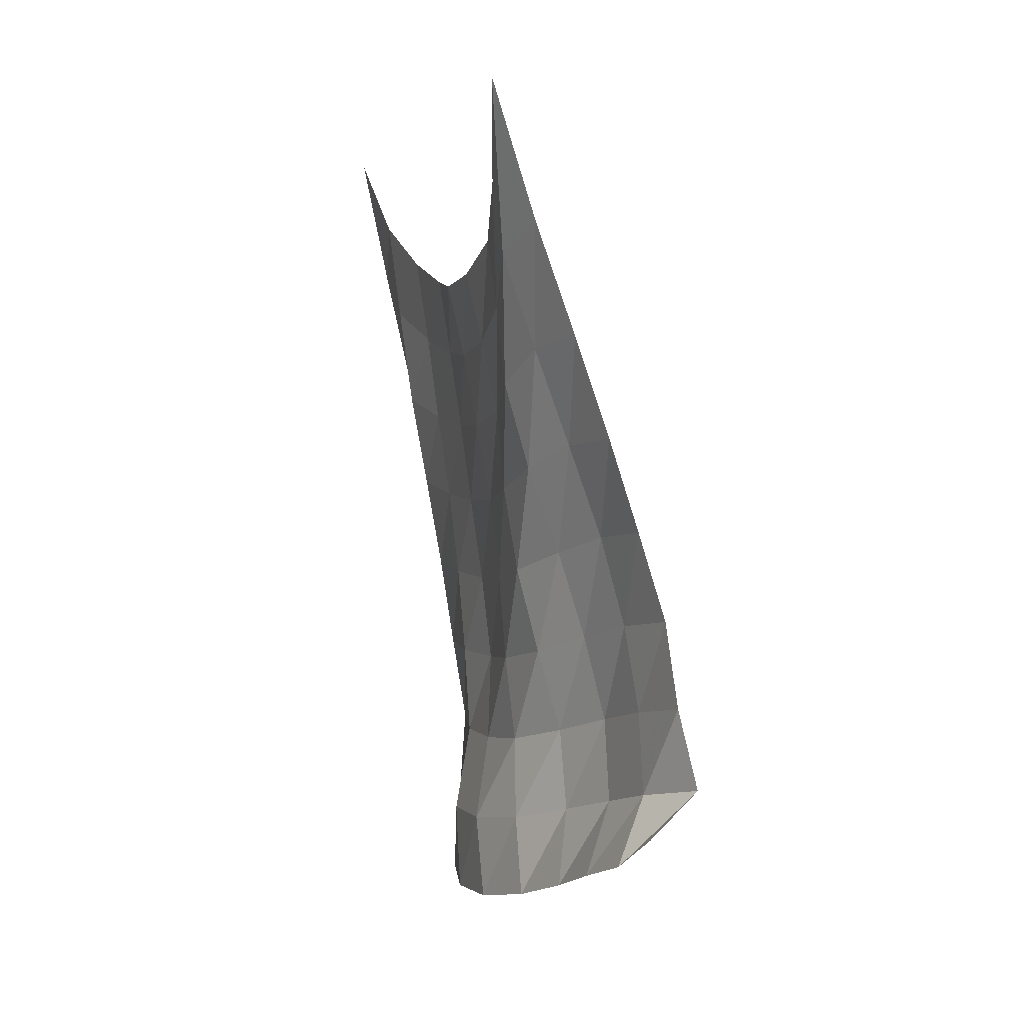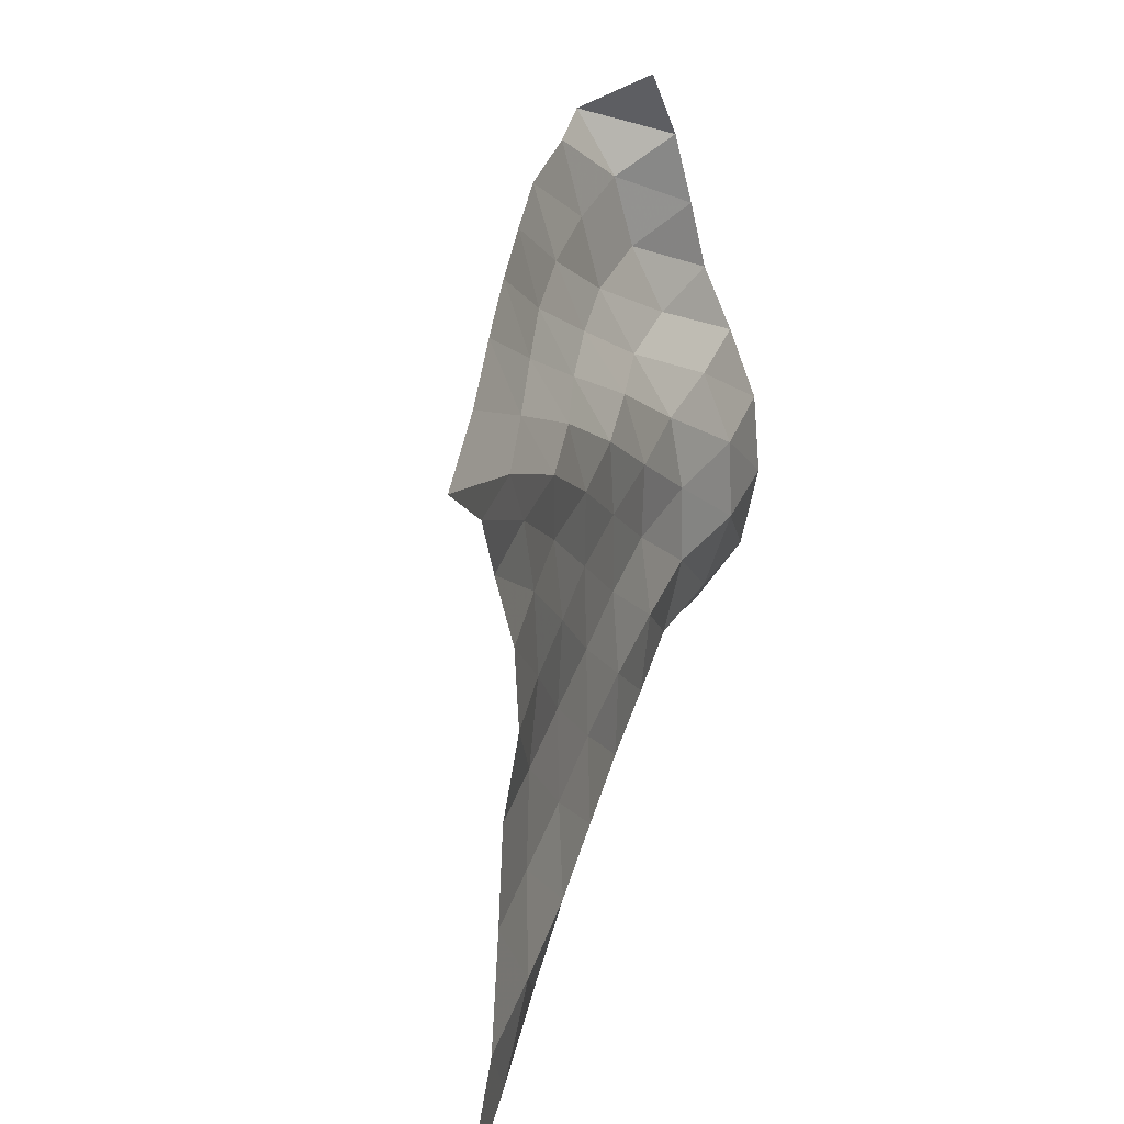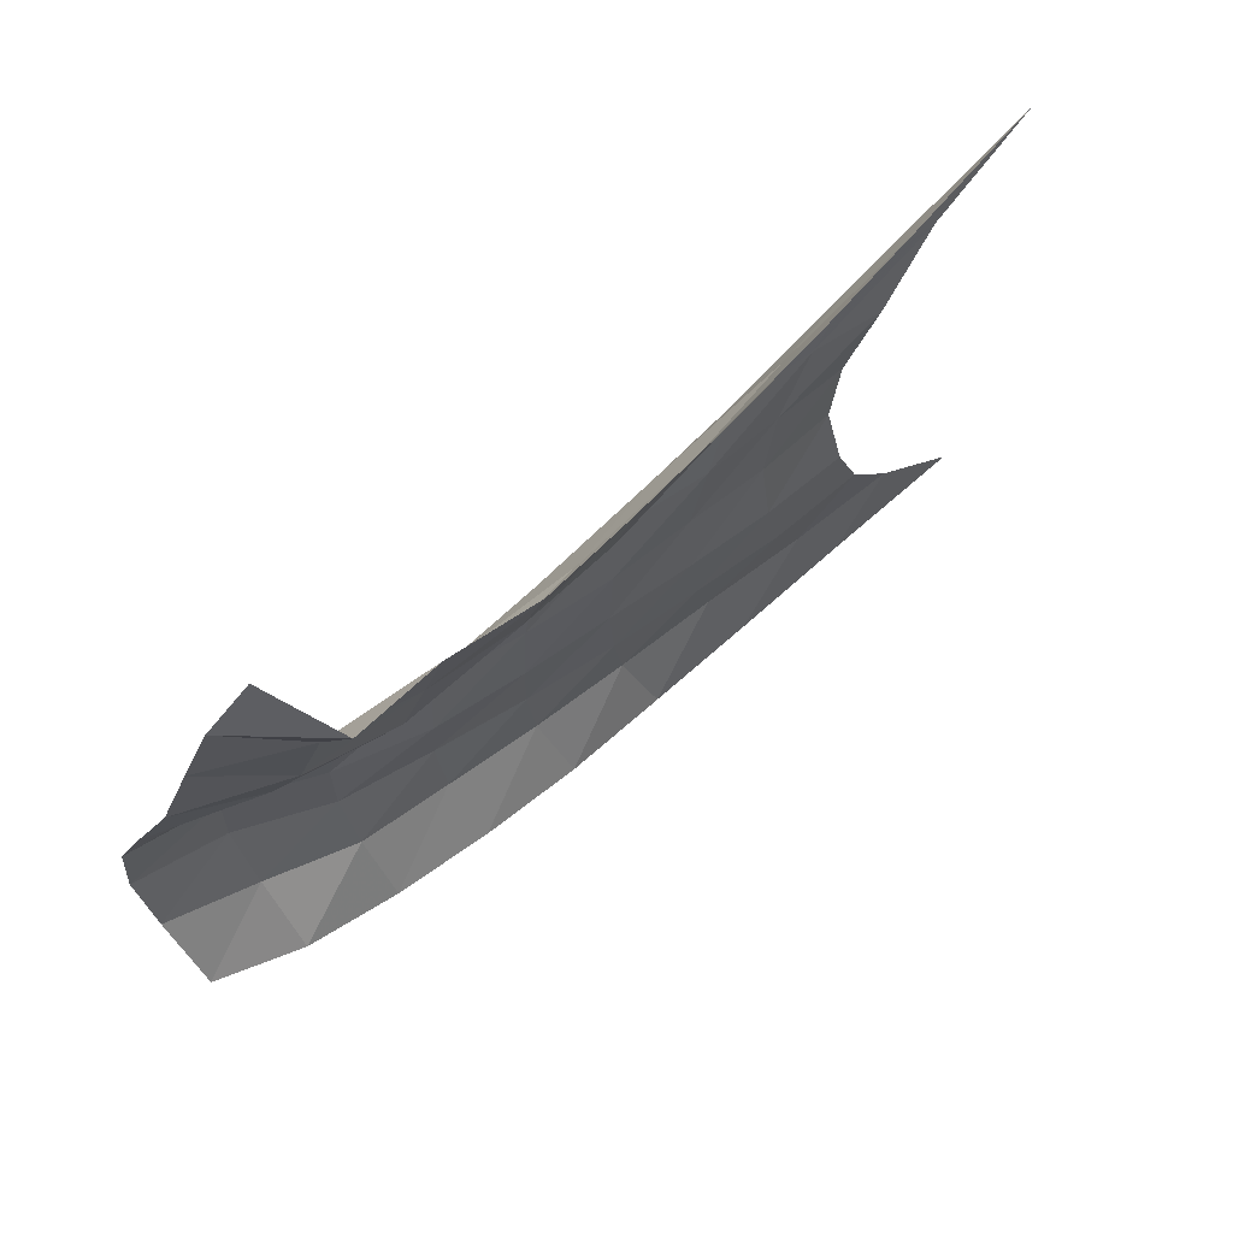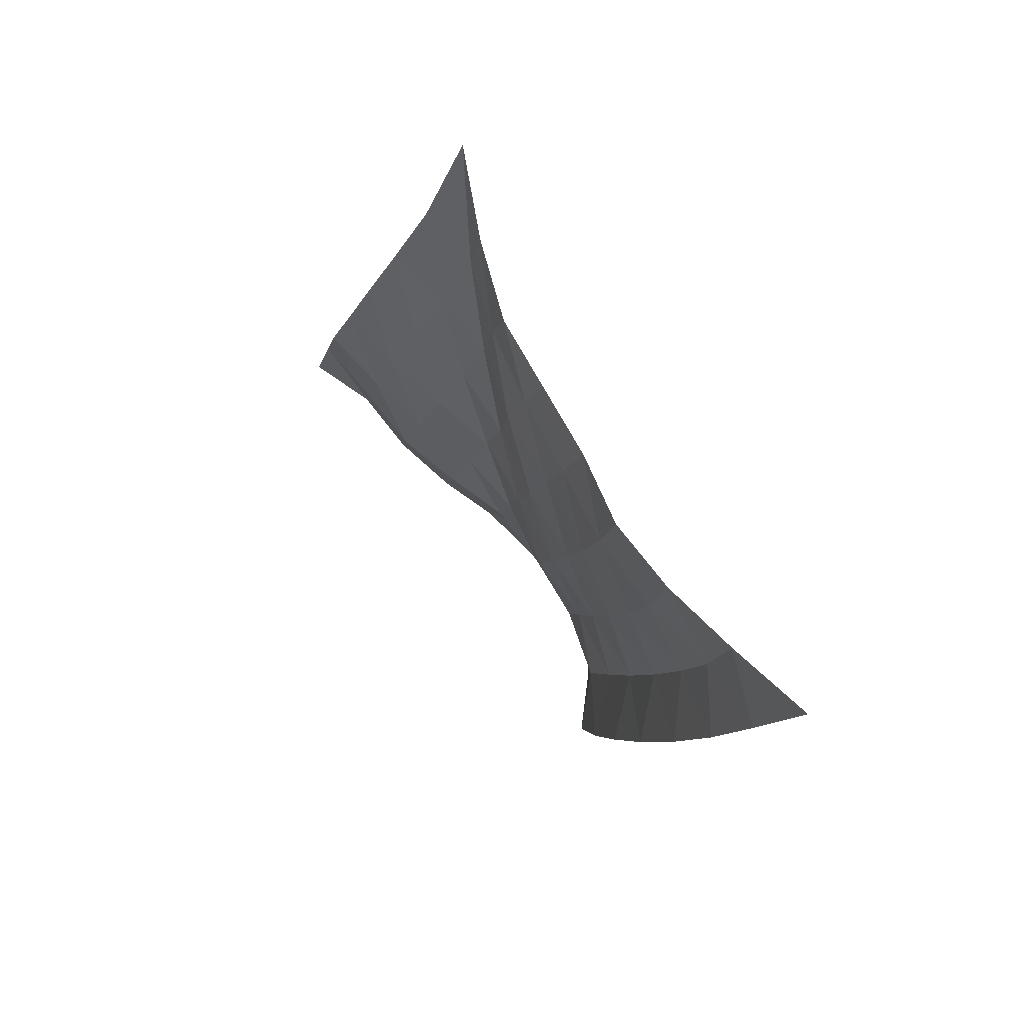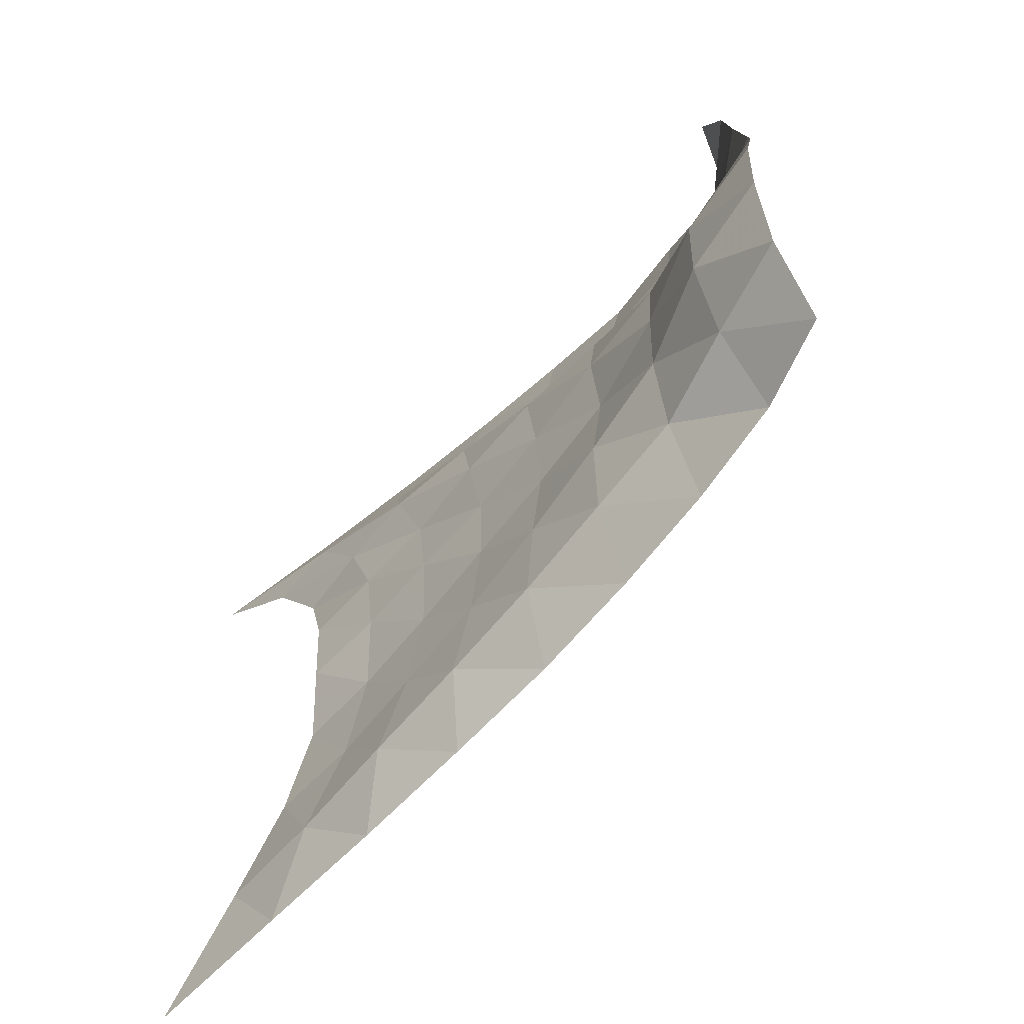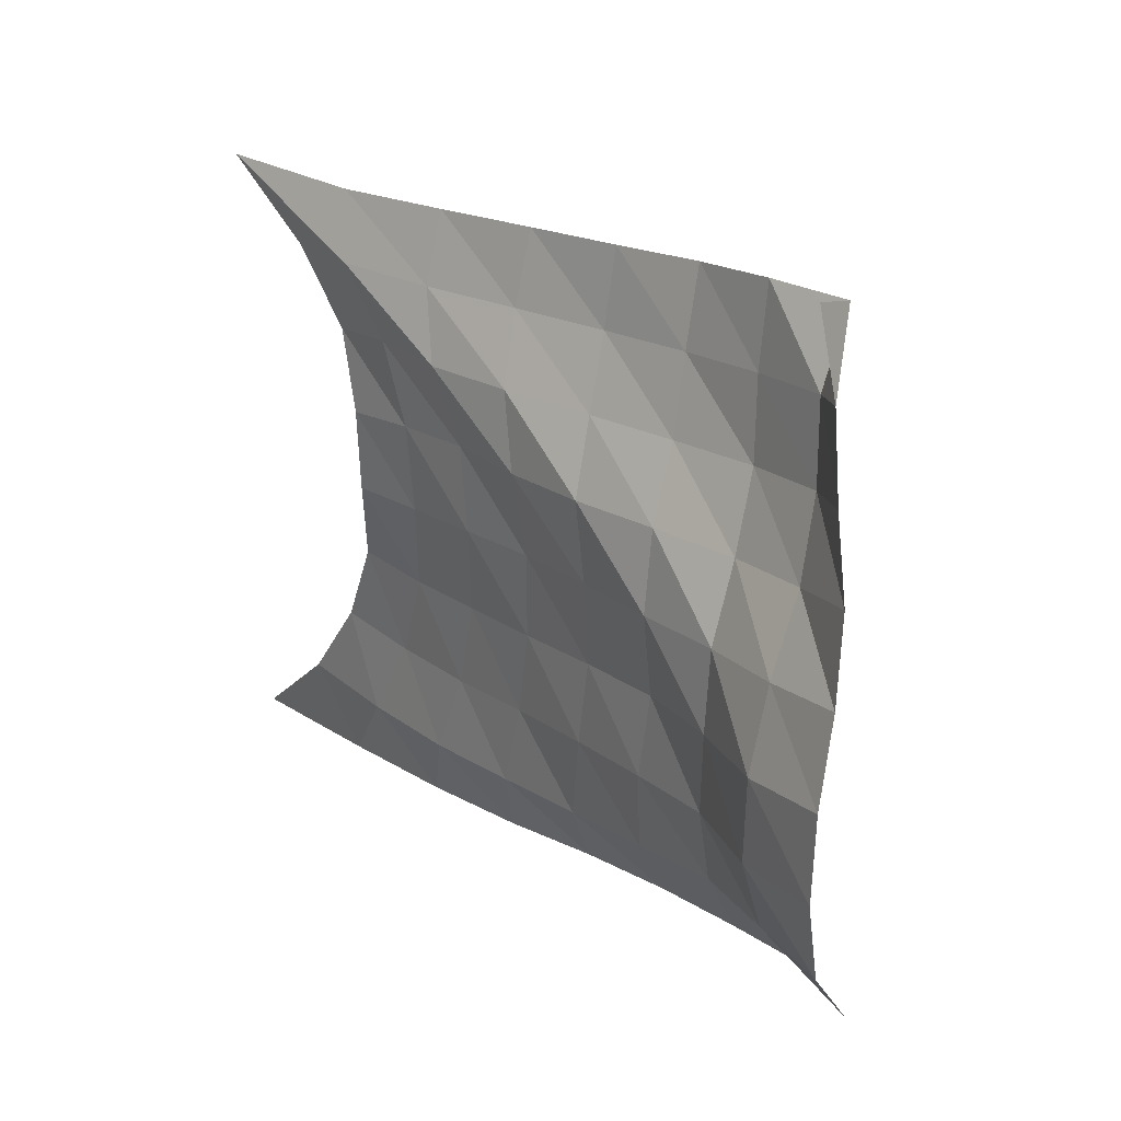
<metadata>
{"format":"obj","ext":"obj","renderer":"f3d","projection":"perspective","resolution":1024,"background":"white","views":[{"elev":1.4,"azim":-16.1,"up":"+Y"},{"elev":24.9,"azim":-157.8,"up":"+Z"},{"elev":67.7,"azim":57.3,"up":"+Z"},{"elev":79.3,"azim":149.9,"up":"+Y"},{"elev":-55.9,"azim":-33.2,"up":"+Z"},{"elev":30.3,"azim":-31.1,"up":"+Z"}]}
</metadata>
<code>
v -1 0 -1
v -0.9561 -0.291 -0.7137
v -0.9061 -0.4582 -0.439
v -0.8814 -0.552 -0.1722
v -0.9125 -0.5913 0.08498
v -0.9104 -0.5693 0.3374
v -0.8984 -0.4776 0.5775
v -0.9425 -0.307 0.8014
v -1 0 1
v -0.9101 -0.4755 -0.9515
v -0.9136 -0.6358 -0.7014
v -0.8621 -0.7516 -0.434
v -0.8425 -0.8211 -0.1588
v -0.8602 -0.8433 0.1138
v -0.8645 -0.8088 0.3804
v -0.8793 -0.7089 0.6249
v -0.913 -0.5468 0.8217
v -0.8575 -0.457 1.013
v -0.8305 -0.8728 -0.906
v -0.8745 -0.9827 -0.6616
v -0.8318 -1.056 -0.3944
v -0.8112 -1.099 -0.1189
v -0.8236 -1.104 0.1543
v -0.818 -1.059 0.4142
v -0.8552 -0.9702 0.6443
v -0.8082 -0.8616 0.8434
v -0.7363 -0.8284 1.054
v -0.7563 -1.234 -0.8496
v -0.8261 -1.313 -0.6081
v -0.7995 -1.359 -0.3423
v -0.7843 -1.382 -0.07202
v -0.7815 -1.373 0.1934
v -0.8014 -1.33 0.4437
v -0.7796 -1.256 0.6715
v -0.6985 -1.182 0.8731
v -0.6338 -1.159 1.095
v -0.6845 -1.571 -0.7819
v -0.7823 -1.632 -0.5493
v -0.7785 -1.66 -0.286
v -0.7549 -1.67 -0.02233
v -0.76 -1.655 0.2354
v -0.7637 -1.615 0.4809
v -0.6779 -1.546 0.6919
v -0.5967 -1.487 0.9028
v -0.5467 -1.464 1.135
v -0.6338 -1.896 -0.7155
v -0.7481 -1.942 -0.488
v -0.7678 -1.959 -0.2275
v -0.7349 -1.962 0.02892
v -0.7492 -1.944 0.2796
v -0.6979 -1.9 0.515
v -0.5947 -1.834 0.7206
v -0.5274 -1.781 0.9421
v -0.4697 -1.751 1.176
v -0.6008 -2.208 -0.6532
v -0.7146 -2.239 -0.4238
v -0.7642 -2.257 -0.1699
v -0.7597 -2.258 0.08053
v -0.7268 -2.231 0.323
v -0.6236 -2.176 0.5375
v -0.5325 -2.115 0.7552
v -0.4937 -2.064 0.99
v -0.4456 -2.027 1.228
v -0.5867 -2.505 -0.5867
v -0.7491 -2.53 -0.376
v -0.8293 -2.549 -0.1235
v -0.8199 -2.543 0.1371
v -0.7384 -2.506 0.3762
v -0.6152 -2.447 0.585
v -0.5341 -2.386 0.8088
v -0.4952 -2.33 1.042
v -0.3875 -2.288 1.254
v -0.6349 -2.78 -0.5625
v -0.7789 -2.818 -0.3392
v -0.8281 -2.837 -0.07308
v -0.8091 -2.822 0.1932
v -0.7355 -2.77 0.4363
v -0.6671 -2.696 0.6645
v -0.644 -2.618 0.8958
v -0.6133 -2.544 1.132
v -0.5816 -2.42 1.345
f 1 10 2
f 2 10 11
f 2 11 3
f 3 11 12
f 3 12 4
f 4 12 13
f 4 13 5
f 5 13 14
f 5 14 6
f 6 14 15
f 6 15 7
f 7 15 16
f 7 16 8
f 8 16 17
f 8 17 9
f 9 17 18
f 10 19 11
f 11 19 20
f 11 20 12
f 12 20 21
f 12 21 13
f 13 21 22
f 13 22 14
f 14 22 23
f 14 23 15
f 15 23 24
f 15 24 16
f 16 24 25
f 16 25 17
f 17 25 26
f 17 26 18
f 18 26 27
f 19 28 20
f 20 28 29
f 20 29 21
f 21 29 30
f 21 30 22
f 22 30 31
f 22 31 23
f 23 31 32
f 23 32 24
f 24 32 33
f 24 33 25
f 25 33 34
f 25 34 26
f 26 34 35
f 26 35 27
f 27 35 36
f 28 37 29
f 29 37 38
f 29 38 30
f 30 38 39
f 30 39 31
f 31 39 40
f 31 40 32
f 32 40 41
f 32 41 33
f 33 41 42
f 33 42 34
f 34 42 43
f 34 43 35
f 35 43 44
f 35 44 36
f 36 44 45
f 37 46 38
f 38 46 47
f 38 47 39
f 39 47 48
f 39 48 40
f 40 48 49
f 40 49 41
f 41 49 50
f 41 50 42
f 42 50 51
f 42 51 43
f 43 51 52
f 43 52 44
f 44 52 53
f 44 53 45
f 45 53 54
f 46 55 47
f 47 55 56
f 47 56 48
f 48 56 57
f 48 57 49
f 49 57 58
f 49 58 50
f 50 58 59
f 50 59 51
f 51 59 60
f 51 60 52
f 52 60 61
f 52 61 53
f 53 61 62
f 53 62 54
f 54 62 63
f 55 64 56
f 56 64 65
f 56 65 57
f 57 65 66
f 57 66 58
f 58 66 67
f 58 67 59
f 59 67 68
f 59 68 60
f 60 68 69
f 60 69 61
f 61 69 70
f 61 70 62
f 62 70 71
f 62 71 63
f 63 71 72
f 64 73 65
f 65 73 74
f 65 74 66
f 66 74 75
f 66 75 67
f 67 75 76
f 67 76 68
f 68 76 77
f 68 77 69
f 69 77 78
f 69 78 70
f 70 78 79
f 70 79 71
f 71 79 80
f 71 80 72
f 72 80 81

</code>
